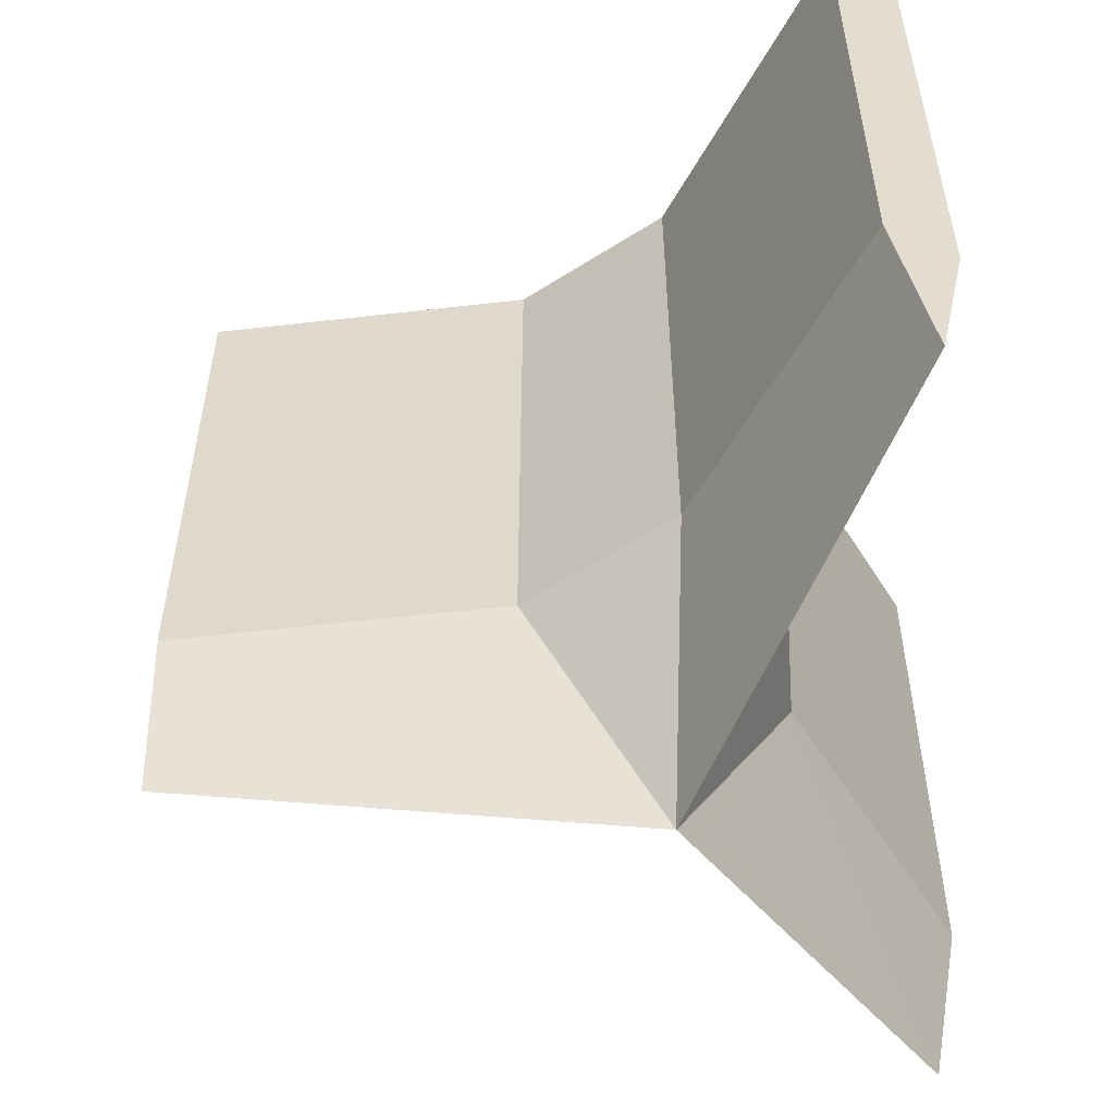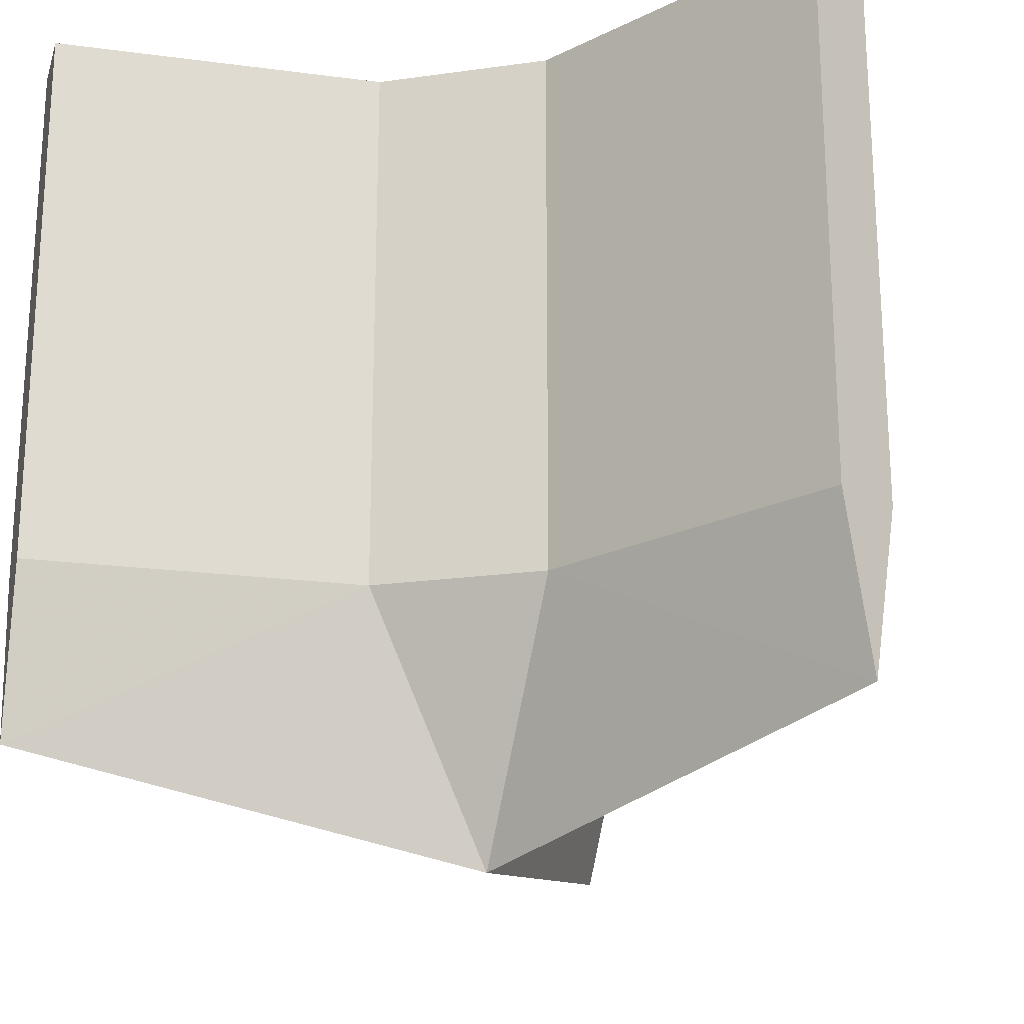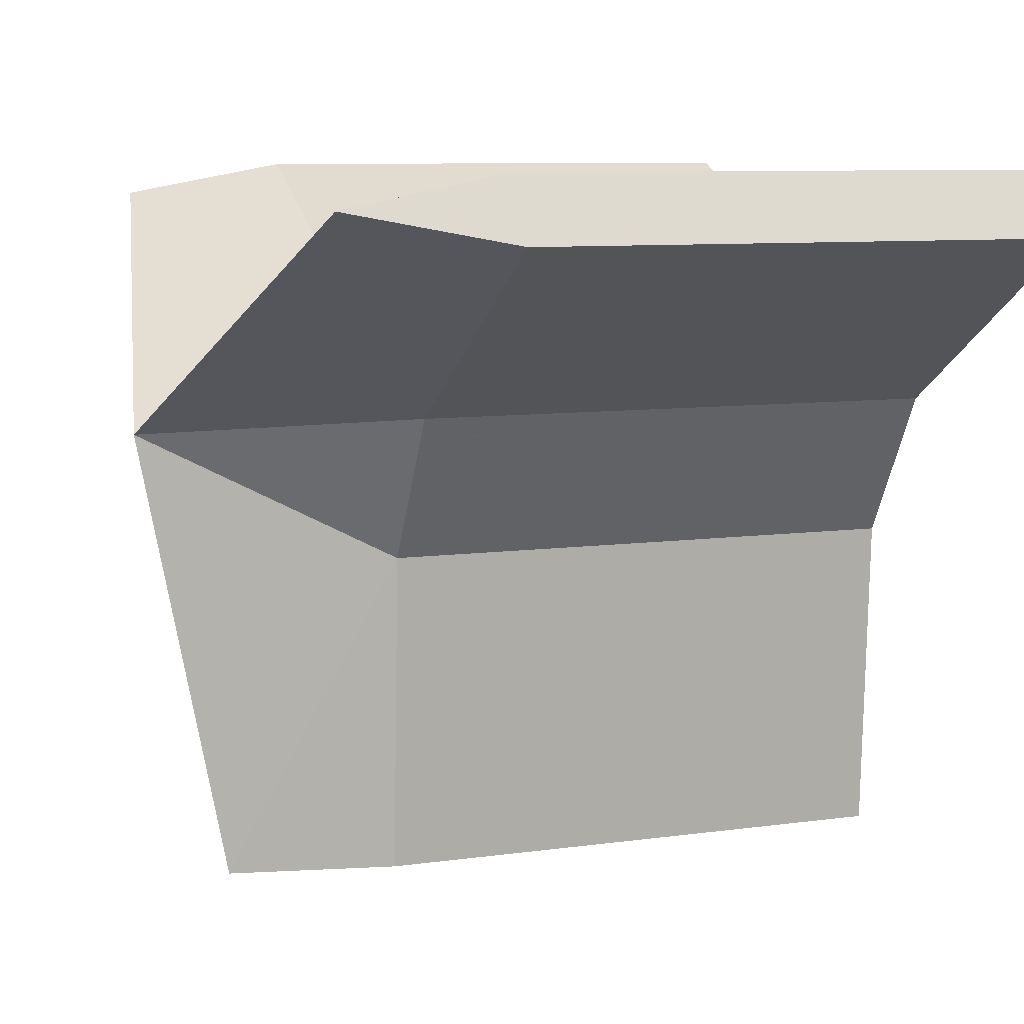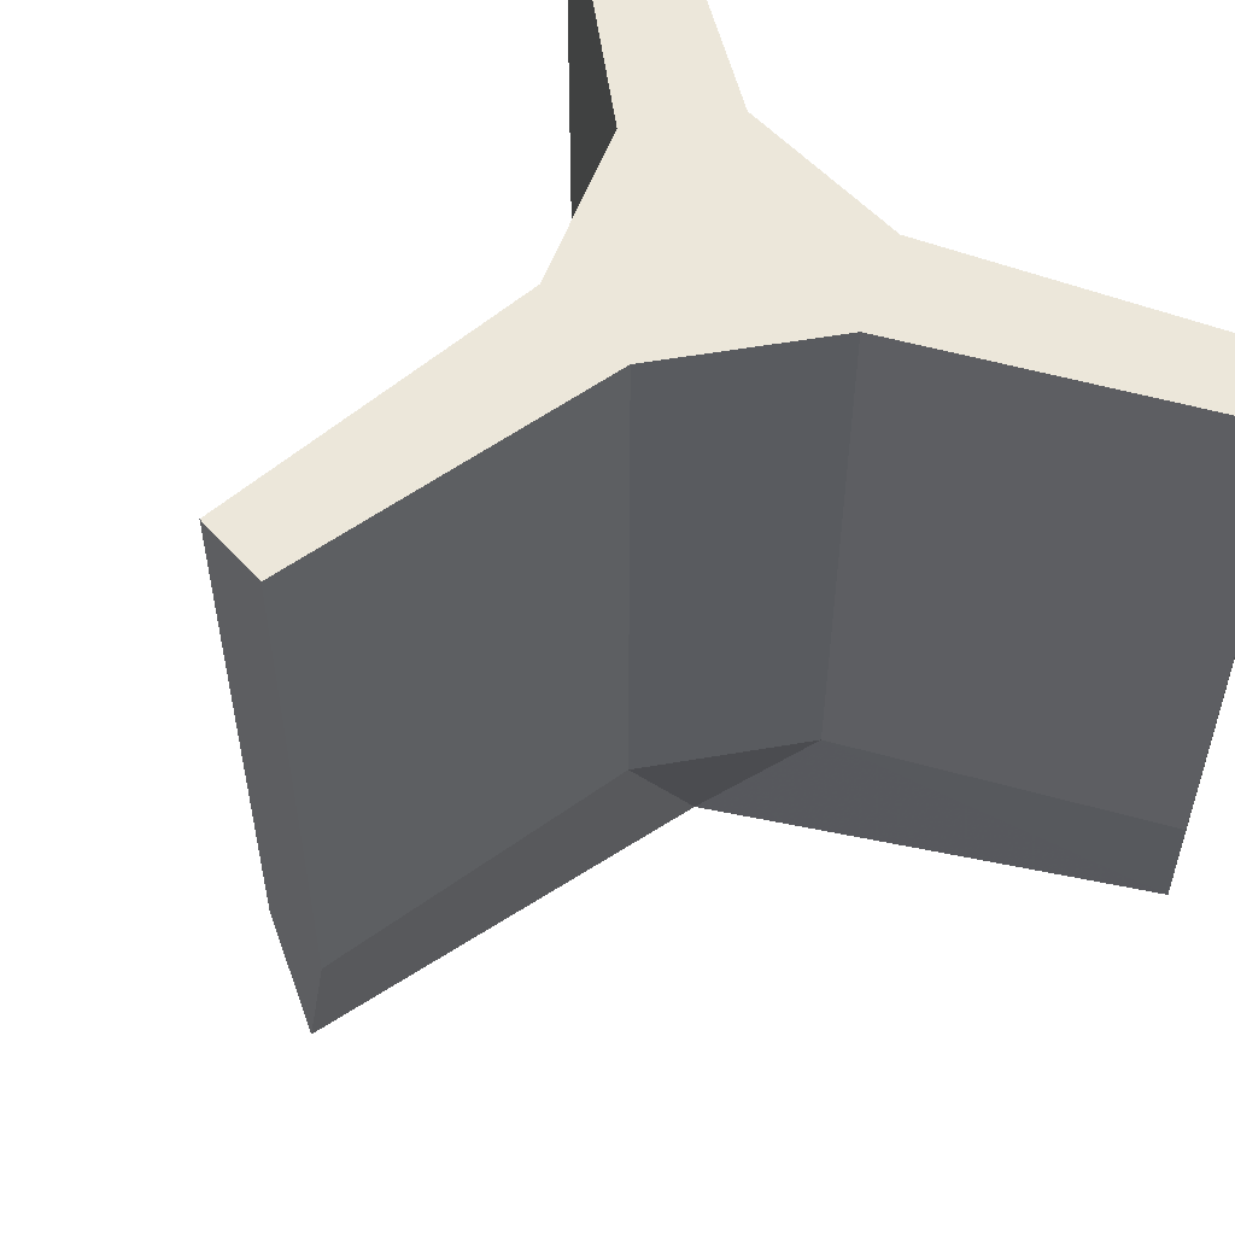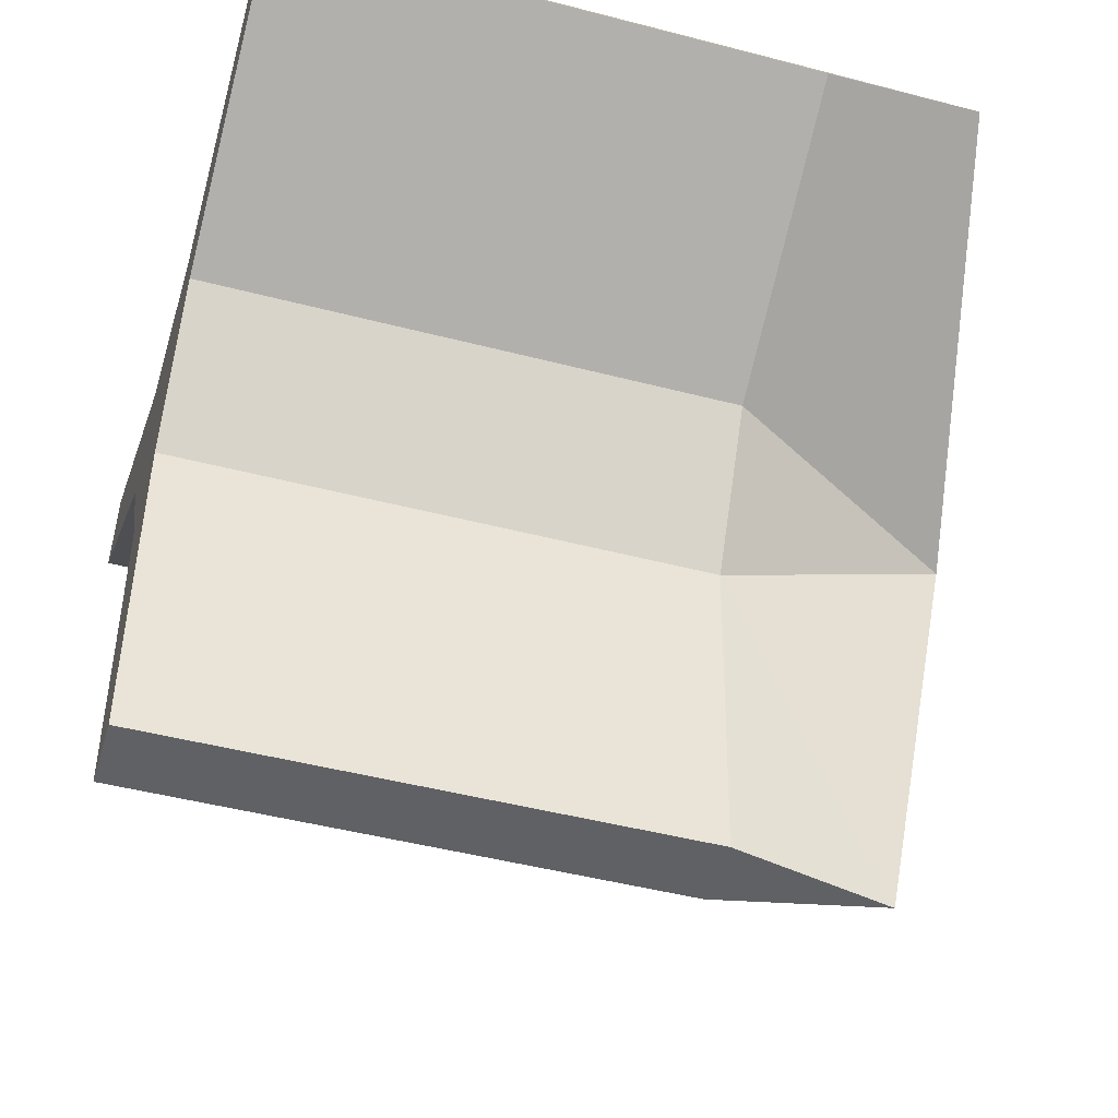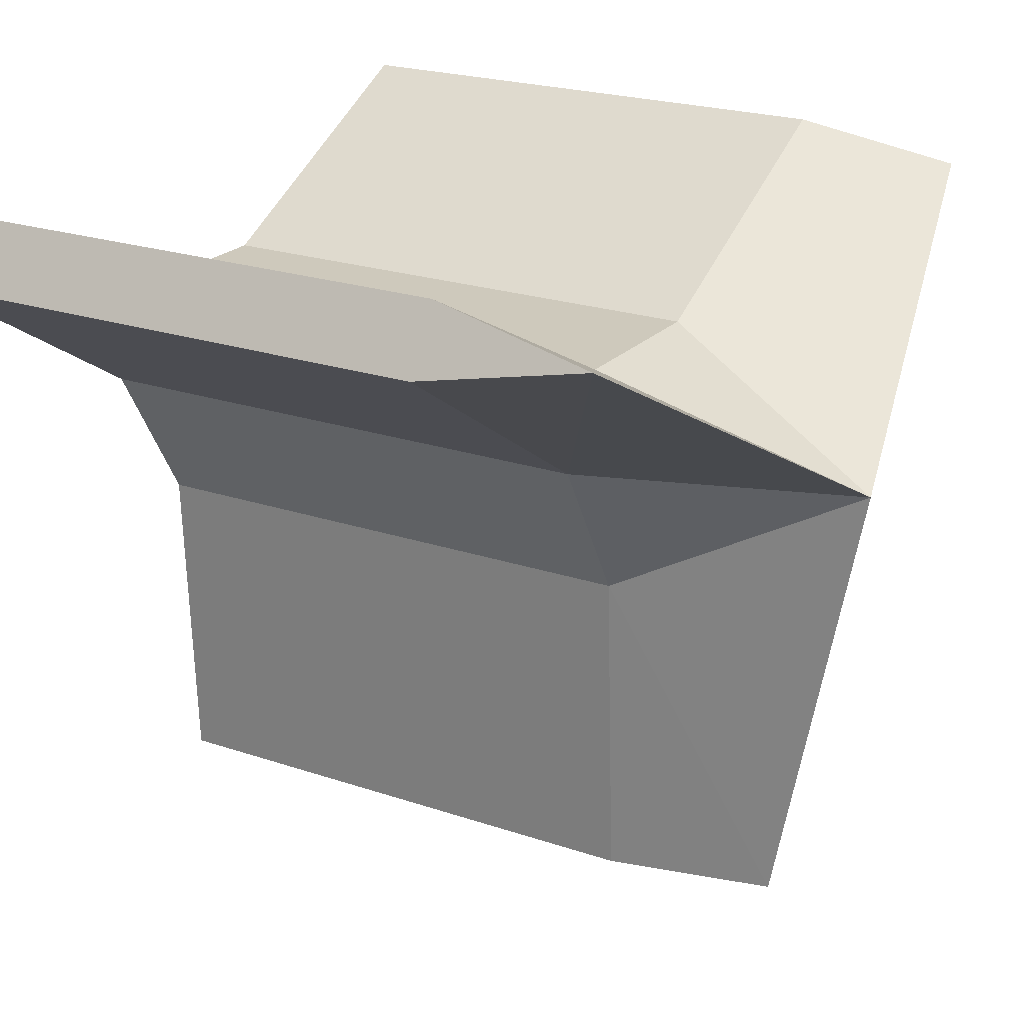
<metadata>
{"format":"obj","ext":"obj","renderer":"f3d","projection":"perspective","resolution":1024,"background":"white","views":[{"elev":-54.7,"azim":-85.8,"up":"+Y"},{"elev":-21.1,"azim":14.0,"up":"+Y"},{"elev":8.5,"azim":69.0,"up":"+Z"},{"elev":53.9,"azim":-130.5,"up":"+Y"},{"elev":-46.8,"azim":-106.5,"up":"+Z"},{"elev":22.3,"azim":-59.4,"up":"+Z"}]}
</metadata>
<code>
v 0.4671 1.05 0.0884
v 0.453 1.05 0.3824
v 0.5329 1.05 0.0884
v 0.547 1.05 0.3824
v 0.8729 1.05 0.6773
v 0.3746 0.56 0.5181
v 0.6254 1.05 0.5181
v 0.84 1.05 0.7343
v 0.5783 1.05 0.5995
v 0.16 1.05 0.7343
v 0.1271 0.56 0.6773
v 0.4217 1.05 0.5995
v 0.4217 0.56 0.5995
v 0.1271 1.05 0.6773
v 0.3746 1.05 0.5181
v 0.16 0.56 0.7343
v 0.5783 0.56 0.5995
v 0.84 0.56 0.7343
v 0.6254 0.56 0.5181
v 0.8729 0.56 0.6773
v 0.547 0.56 0.3824
v 0.5329 0.56 0.0884
v 0.453 0.56 0.3824
v 0.4671 0.56 0.0884
v 0.5 0.33 0.5
v 0.5 0.41 0.0884
v 0.1435 0.41 0.7058
v 0.8565 0.41 0.7058
f 10 14 11 16
f 15 2 23 6
f 2 4 3 1
f 8 9 17 18
f 23 26 25
f 7 9 8 5
f 1 3 22 24
f 7 5 20 19
f 12 15 14 10
f 4 7 19 21
f 5 8 18 20
f 4 2 15 12 9 7
f 2 1 24 23
f 12 10 16 13
f 3 4 21 22
f 9 12 13 17
f 14 15 6 11
f 25 6 23
f 25 21 19
f 13 25 17
f 25 27 6
f 27 25 13
f 11 27 16
f 22 26 24
f 18 28 20
f 25 26 21
f 28 25 19
f 17 25 28
f 17 28 18
f 20 28 19
f 21 26 22
f 24 26 23
f 6 27 11
f 16 27 13

</code>
